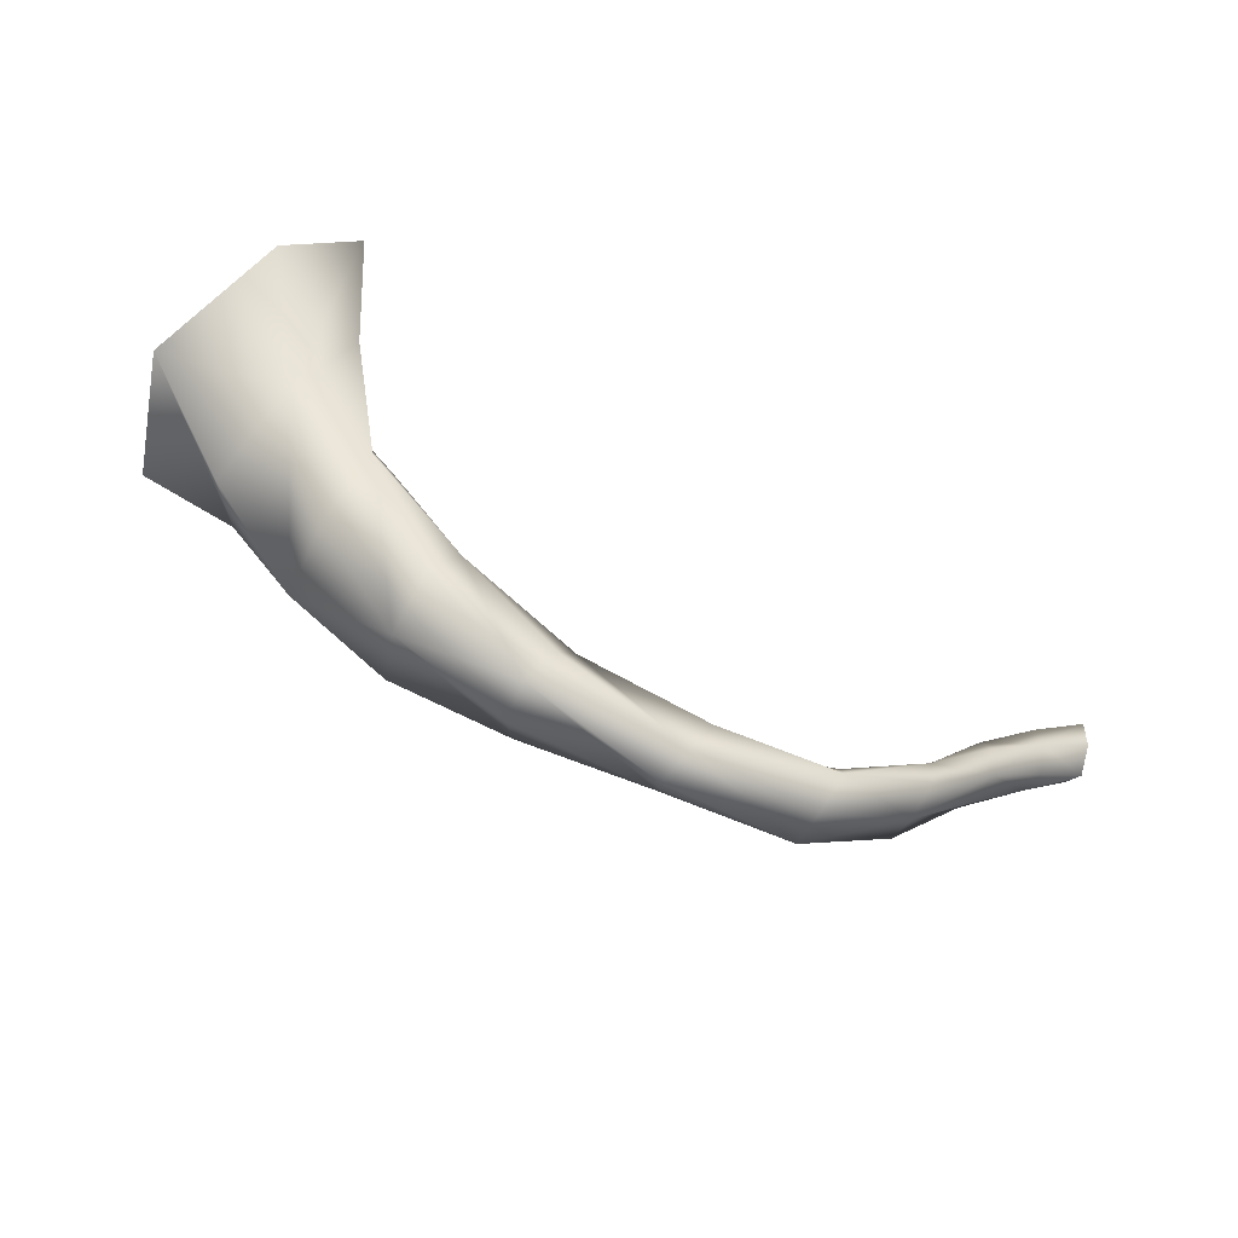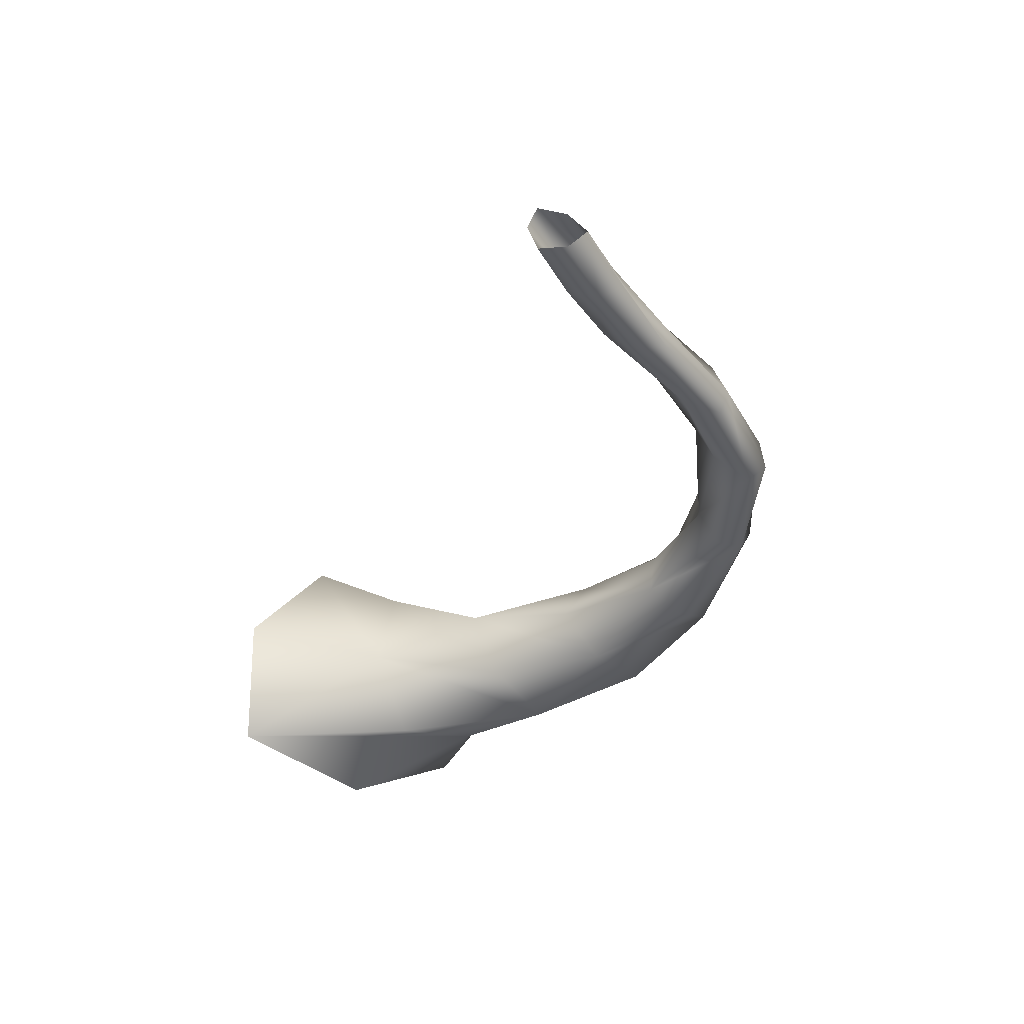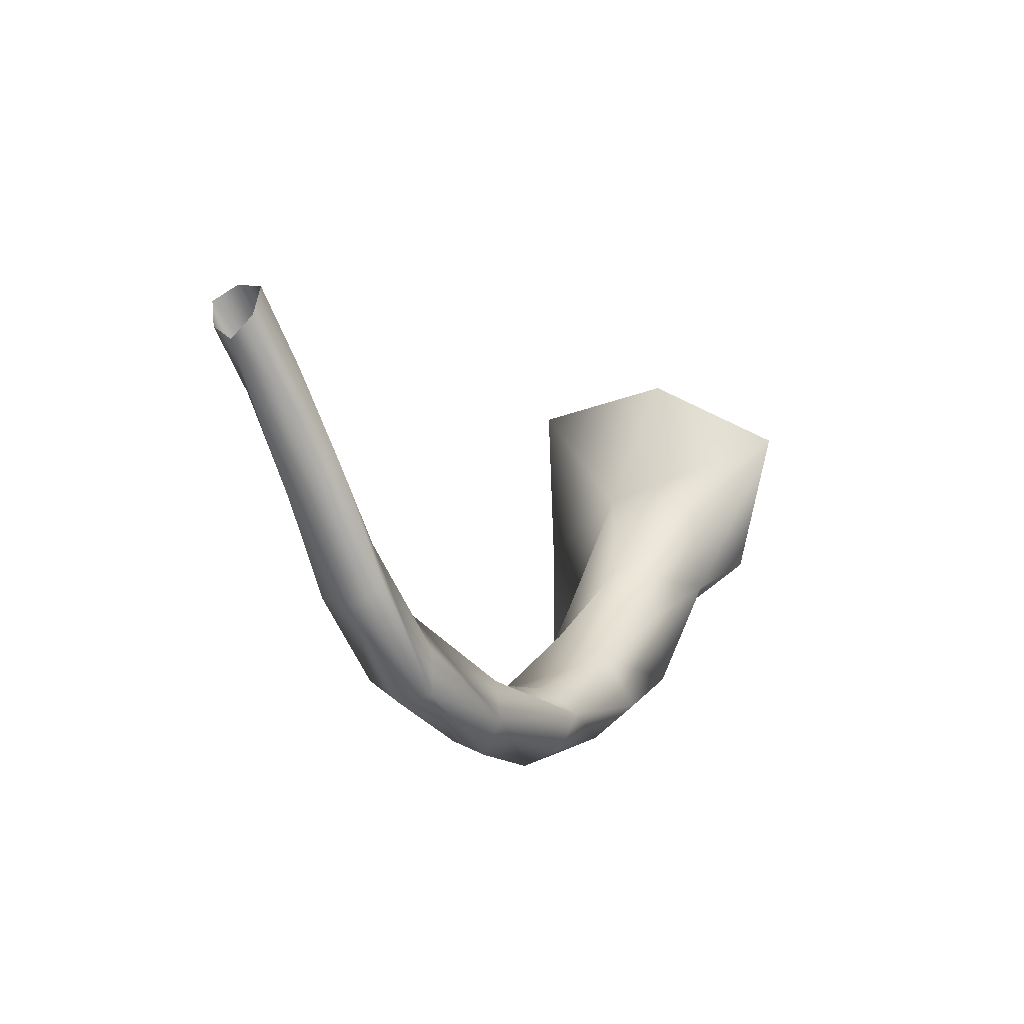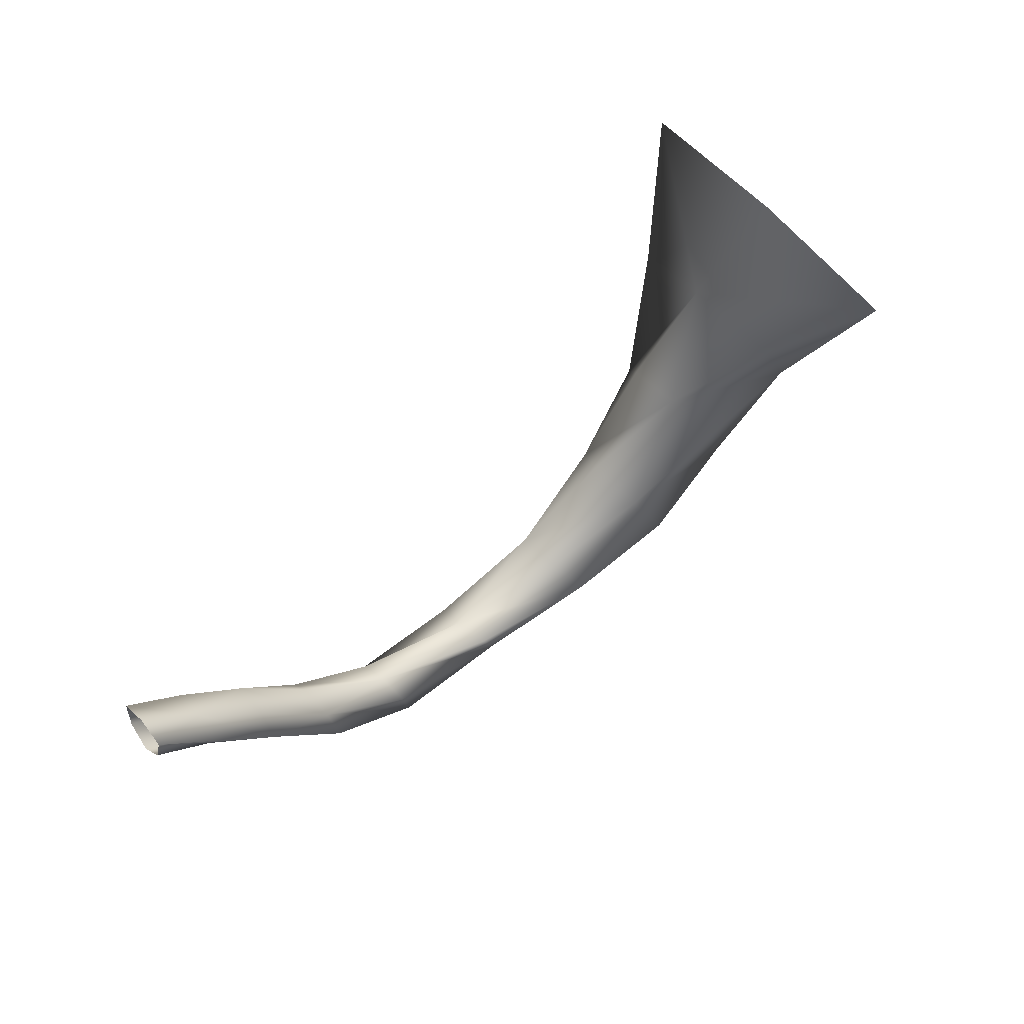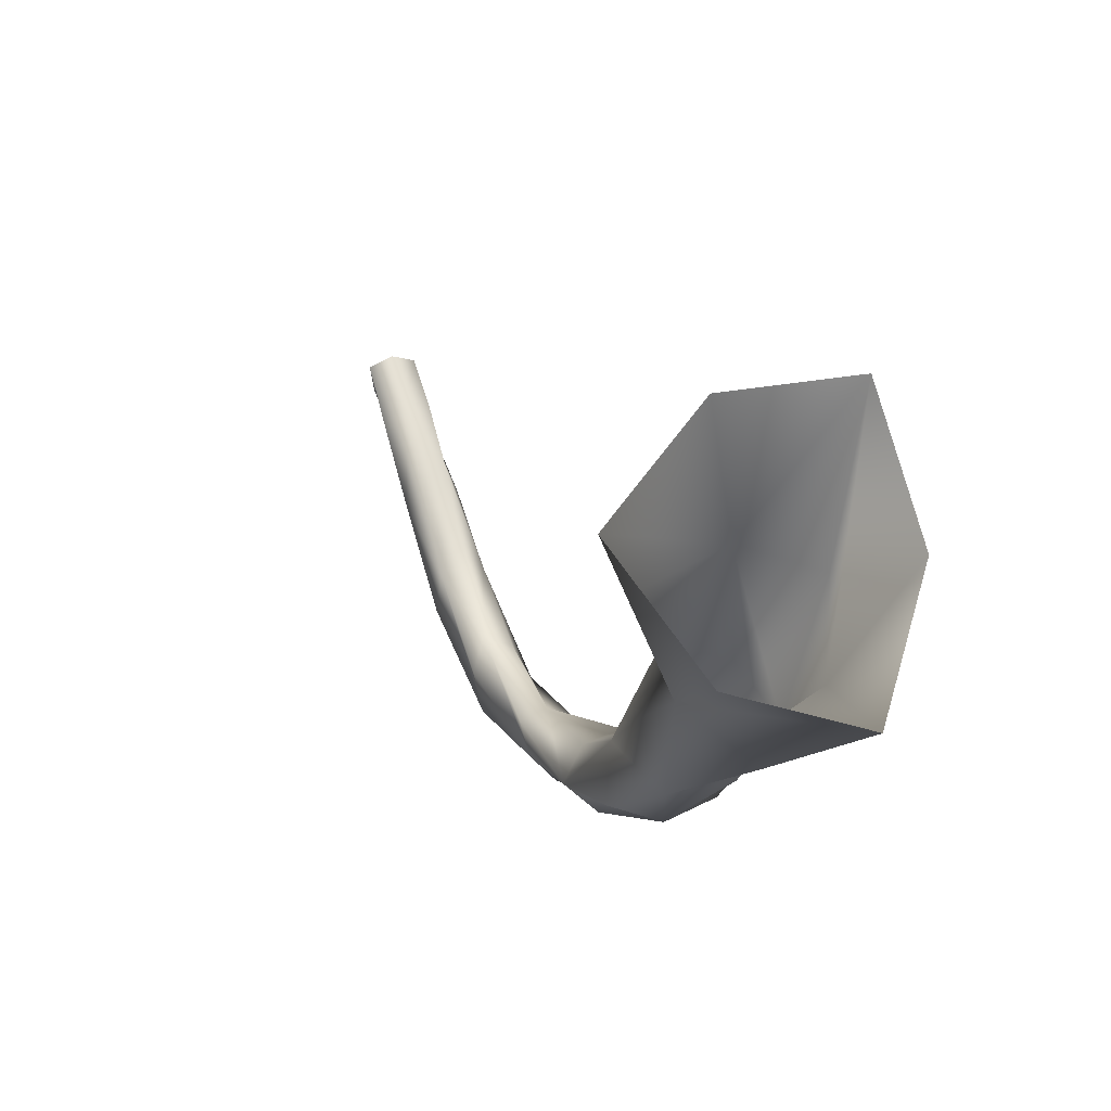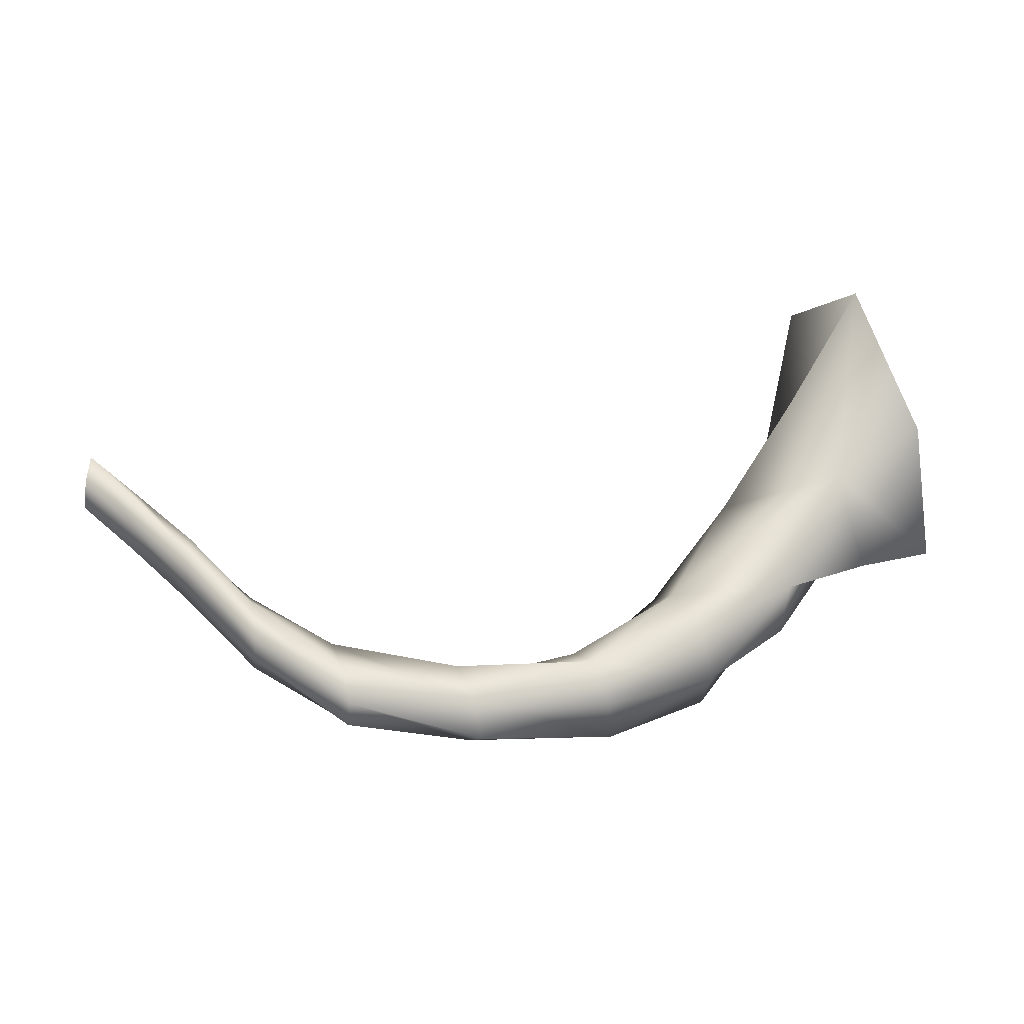
<metadata>
{"format":"obj","ext":"obj","renderer":"f3d","projection":"perspective","resolution":1024,"background":"white","views":[{"elev":-61.3,"azim":155.2,"up":"+Y"},{"elev":-38.6,"azim":-100.5,"up":"+Z"},{"elev":-21.8,"azim":-59.8,"up":"+Y"},{"elev":58.1,"azim":-41.0,"up":"+Y"},{"elev":23.5,"azim":62.7,"up":"+Y"},{"elev":-37.1,"azim":-1.8,"up":"+Y"}]}
</metadata>
<code>
g t_RootA_Lod1_01
v -383.1 -50.59 -11.52
v -417.2 -19.49 -6.251
v -416.2 -5.357 -14.68
v -383.2 -32.63 -15.5
v -448.1 6.767 -1.199
v -447 17.02 -13.15
v -445.5 32.44 -16.17
v -415.2 10.86 -12.73
v -383 -16.3 -8.182
v -416.9 -13.34 8.669
v -447.2 17.09 10.71
v -382.7 -49.61 5.77
v -382.3 -37.51 18.41
v -416 0.8865 16.46
v -445.8 32.53 13.66
v -415.3 10.95 3.485
v -445.1 37.63 -1.264
v -382.6 -22.17 8.442
v -383 -16.3 -8.182
v -415.2 10.86 -12.73
v -445.5 32.44 -16.17
v -293.1 -121.5 -20.53
v -342.8 -91.37 -17.23
v -345.8 -69.7 -14.93
v -297.7 -100.6 -10.69
v -383.1 -50.59 -11.52
v -383.2 -32.63 -15.5
v -383 -16.3 -8.182
v -347 -54.6 -1.414
v -298.7 -90.61 7.54
v -340.8 -97.56 1.161
v -382.7 -49.61 5.77
v -288.2 -134.6 -5.126
v -286.7 -133.1 14.49
v -340.8 -89.43 18.69
v -382.3 -37.51 18.41
v -344.1 -68.14 13.81
v -382.6 -22.17 8.442
v -292.6 -109.9 17.33
v -298.7 -90.61 7.54
v -347 -54.6 -1.414
v -383 -16.3 -8.182
v -168.2 -94.91 -12.29
v -230.6 -120.6 -18.56
v -232.9 -109.6 -0.5462
v -165.9 -97.62 12.42
v -293.1 -121.5 -20.53
v -297.7 -100.6 -10.69
v -298.7 -90.61 7.54
v -229.4 -110.9 18.65
v -156.6 -112.8 28.96
v -221.8 -138.3 -13.06
v -288.2 -134.6 -5.126
v -156.4 -115.4 -20.44
v -144.7 -135.1 -12.12
v -215.5 -146.8 3.002
v -286.7 -133.1 14.49
v -220.8 -130.5 16.7
v -292.6 -109.9 17.33
v -147.1 -129.7 12.56
v -156.6 -112.8 28.96
v -229.4 -110.9 18.65
v -298.7 -90.61 7.54
v -77.21 2.373 16.24
v -118.6 -50.39 -2.692
v -111.3 -65.95 25.14
v -63.02 -27.5 36.44
v -168.2 -94.91 -12.29
v -165.9 -97.62 12.42
v -156.6 -112.8 28.96
v -97.44 -93.75 35.52
v -46.47 -63.27 30.9
v -106.7 -73.09 -25.04
v -156.4 -115.4 -20.44
v -70.57 -13.03 -20.91
v -55.91 -45.18 -40.79
v -91.7 -102.7 -27.2
v -144.7 -135.1 -12.12
v -89.76 -107.8 5.53
v -147.1 -129.7 12.56
v -45.98 -65.55 -9.183
v -46.47 -63.27 30.9
v -97.44 -93.75 35.52
v -156.6 -112.8 28.96
v -2.981 102.2 92.46
v -39.24 52.86 50.52
v -15.1 4.799 45.19
v 32.66 34.03 52.65
v -77.21 2.373 16.24
v -63.02 -27.5 36.44
v -46.47 -63.27 30.9
v 1.909 -30.93 7.653
v 48.99 2.352 -24.9
v -45.82 62.98 -2.077
v -70.57 -13.03 -20.91
v -26.75 147 24.1
v -25.28 143.5 -60.59
v -36.5 41.8 -51.43
v -55.91 -45.18 -40.79
v -12.91 -4.049 -36.37
v -45.98 -65.55 -9.183
v 14.82 67.08 -69.79
v 48.99 2.352 -24.9
v 1.909 -30.93 7.653
v -46.47 -63.27 30.9
f 10 12 13
f 10 15 11
f 15 10 14
f 13 14 10
f 14 13 16
f 18 16 13
f 16 18 19
f 21 17 16
f 15 16 17
f 16 15 14
f 19 20 16
f 21 16 20
f 10 11 5
f 3 6 7
f 6 3 5
f 2 5 3
f 5 2 10
f 1 10 2
f 10 1 12
f 3 1 2
f 1 3 4
f 3 9 4
f 9 3 8
f 7 8 3
f 38 36 37
f 35 37 36
f 37 35 34
f 31 34 35
f 34 31 33
f 22 33 31
f 31 36 32
f 36 31 35
f 31 32 26
f 37 39 40
f 39 37 34
f 37 42 38
f 42 37 41
f 40 41 37
f 22 31 23
f 26 23 31
f 23 26 24
f 27 24 26
f 24 27 28
f 24 22 23
f 22 24 25
f 24 30 25
f 30 24 29
f 28 29 24
f 59 57 58
f 56 58 57
f 58 56 55
f 52 55 56
f 55 52 54
f 43 54 52
f 52 57 53
f 57 52 56
f 52 53 47
f 58 60 61
f 60 58 55
f 58 63 59
f 63 58 62
f 61 62 58
f 43 52 44
f 47 44 52
f 44 47 45
f 48 45 47
f 45 48 49
f 45 43 44
f 43 45 46
f 45 51 46
f 51 45 50
f 49 50 45
f 80 78 79
f 77 79 78
f 79 77 76
f 73 76 77
f 76 73 75
f 64 75 73
f 73 78 74
f 78 73 77
f 73 74 68
f 79 81 82
f 81 79 76
f 79 84 80
f 84 79 83
f 82 83 79
f 64 73 65
f 68 65 73
f 65 68 66
f 69 66 68
f 66 69 70
f 66 64 65
f 64 66 67
f 66 72 67
f 72 66 71
f 70 71 66
f 101 99 100
f 98 100 99
f 100 98 97
f 94 97 98
f 97 94 96
f 85 96 94
f 94 99 95
f 99 94 98
f 94 95 89
f 100 102 103
f 102 100 97
f 100 105 101
f 105 100 104
f 103 104 100
f 85 94 86
f 89 86 94
f 86 89 87
f 90 87 89
f 87 90 91
f 87 85 86
f 85 87 88
f 87 93 88
f 93 87 92
f 91 92 87

</code>
